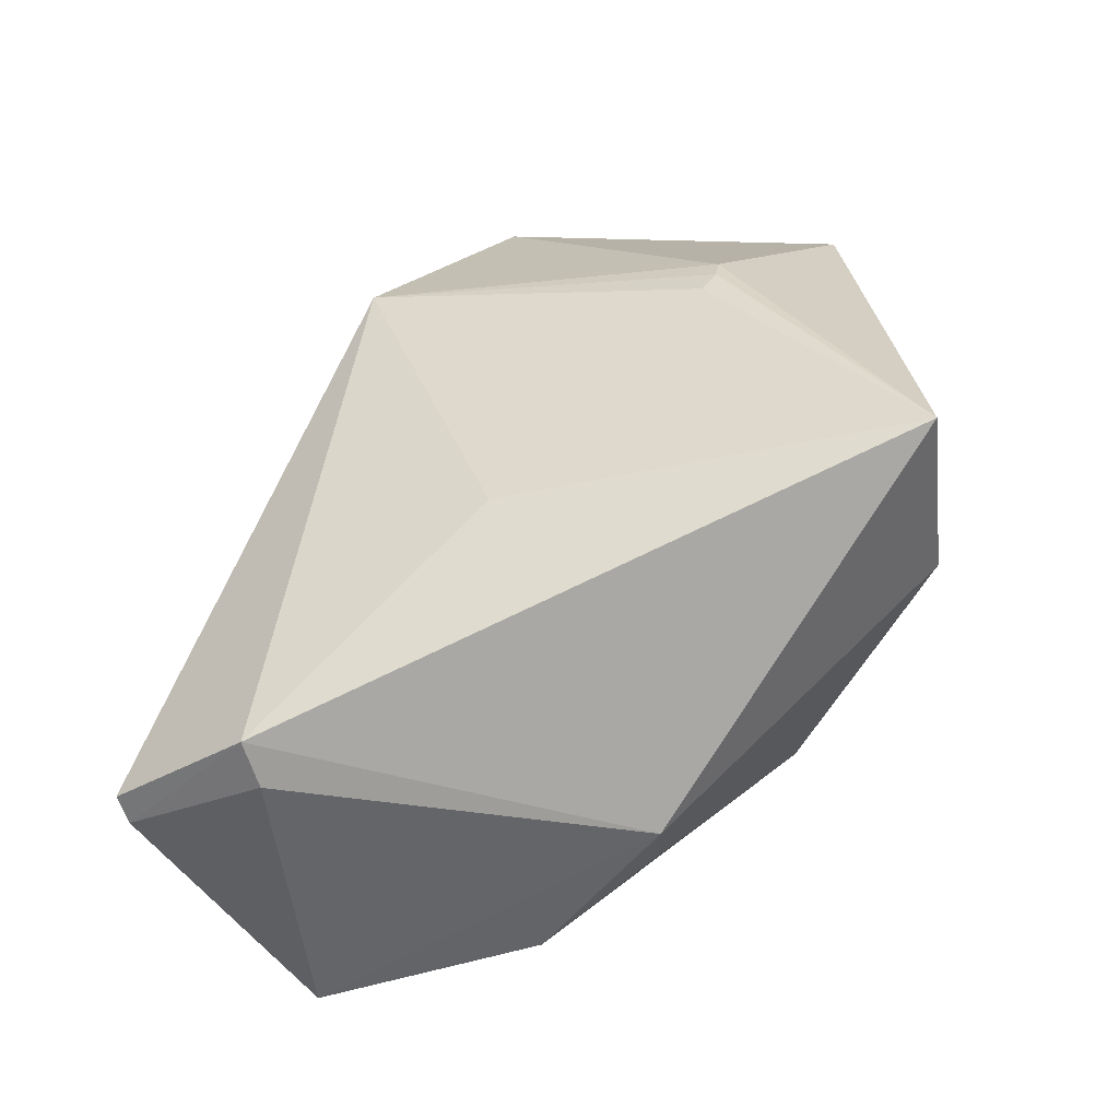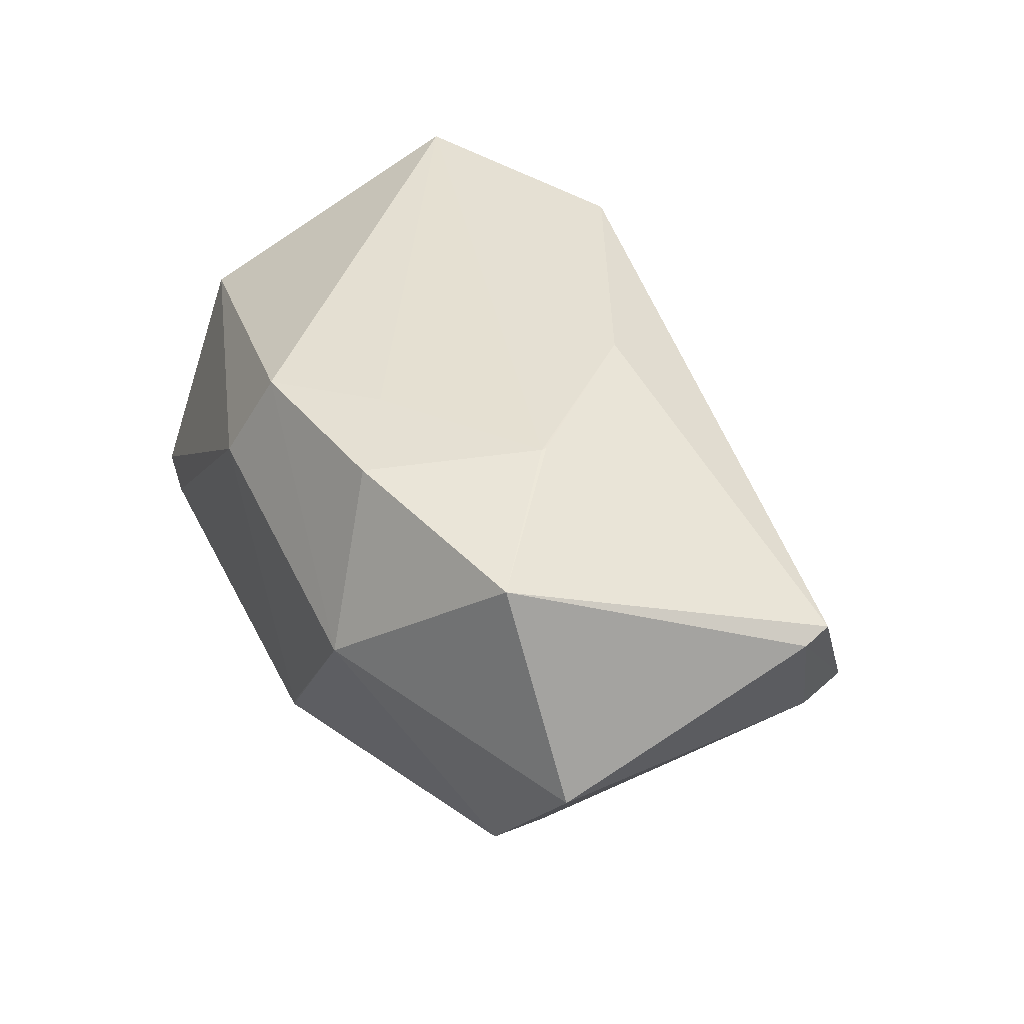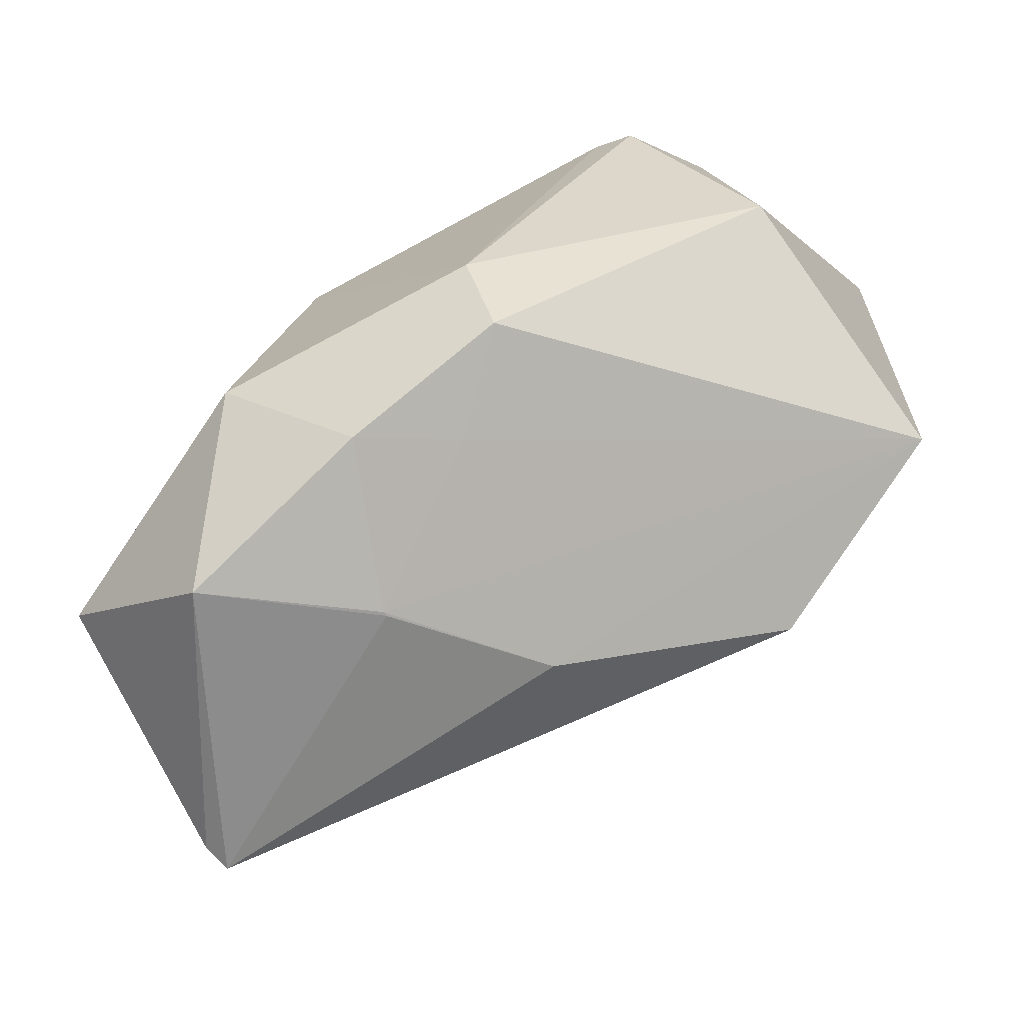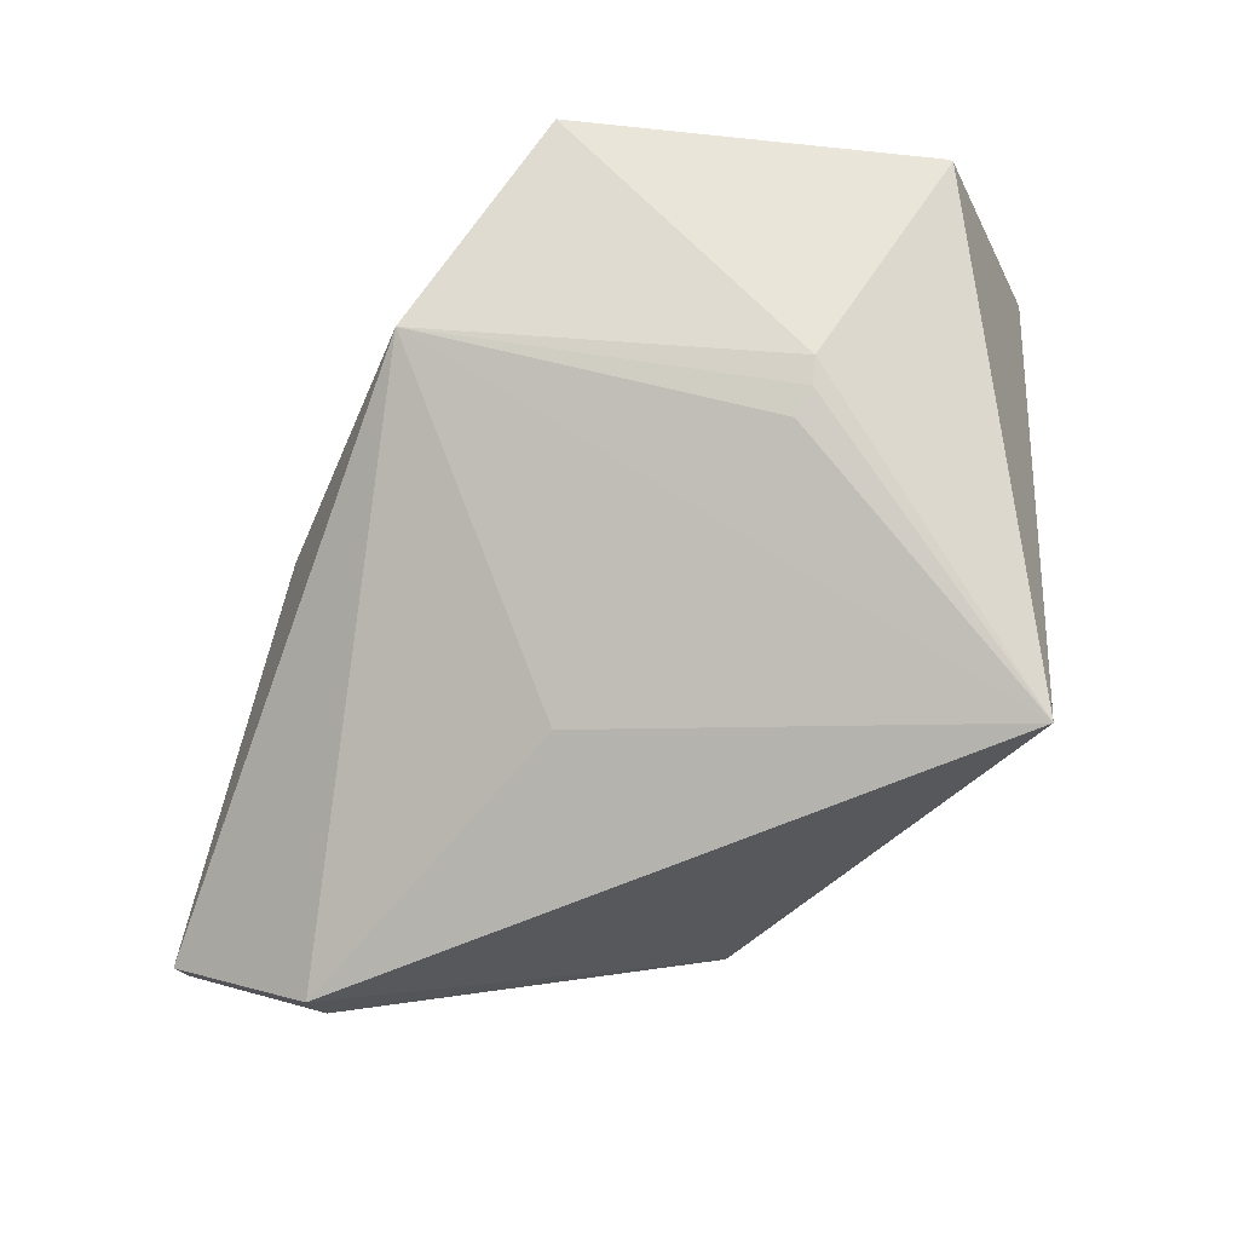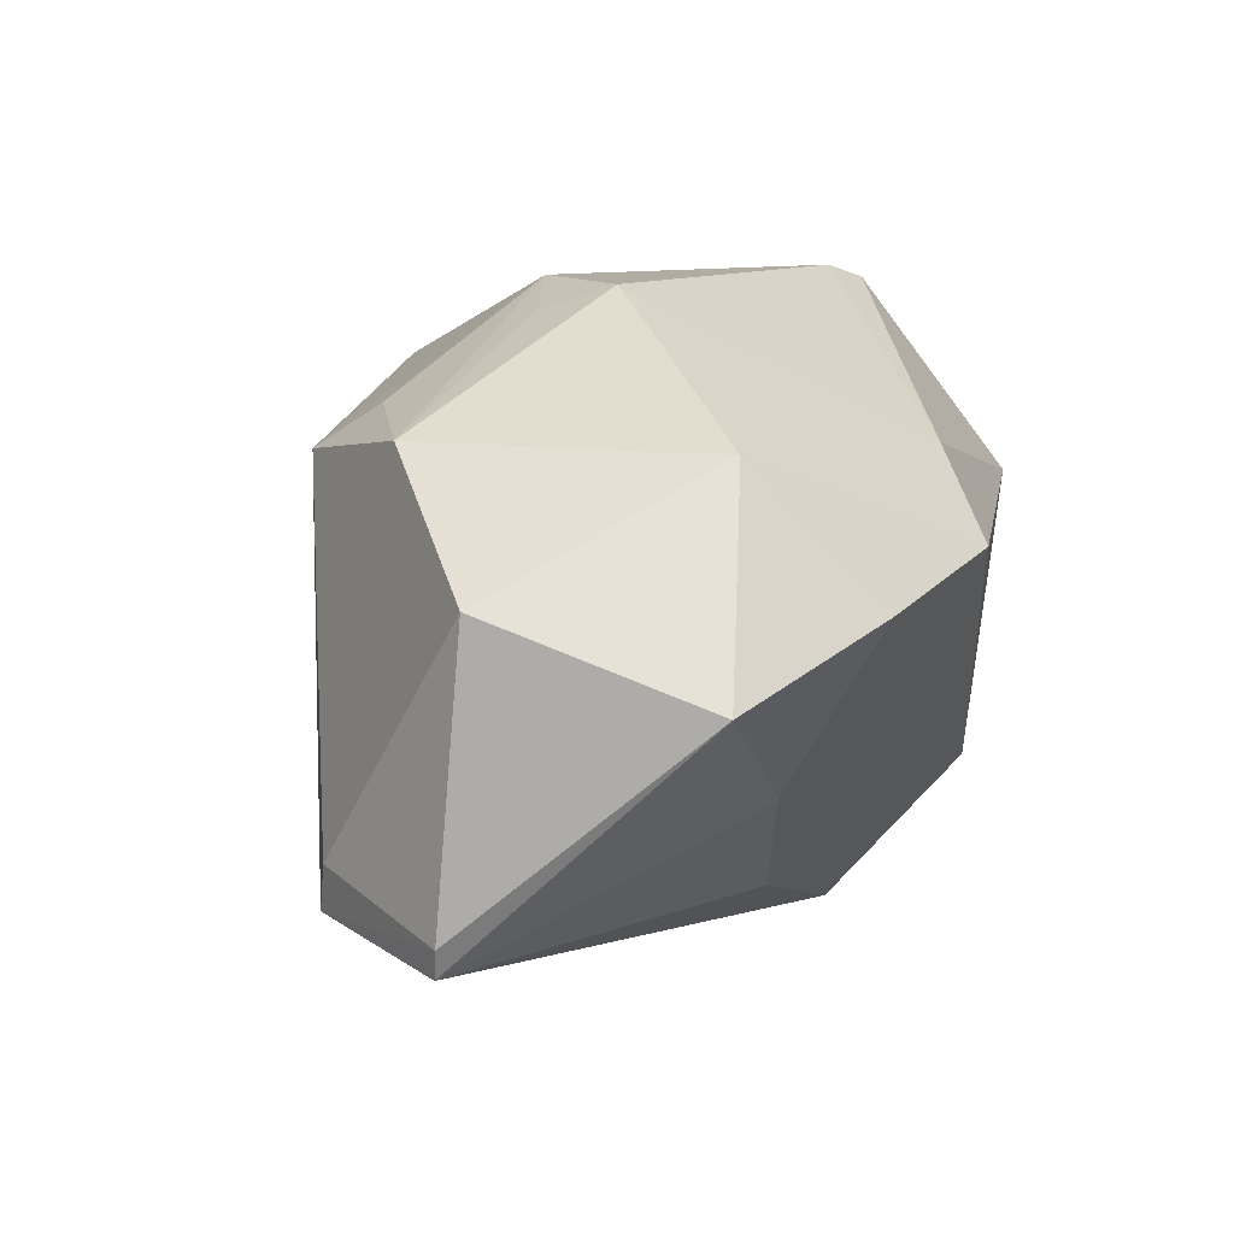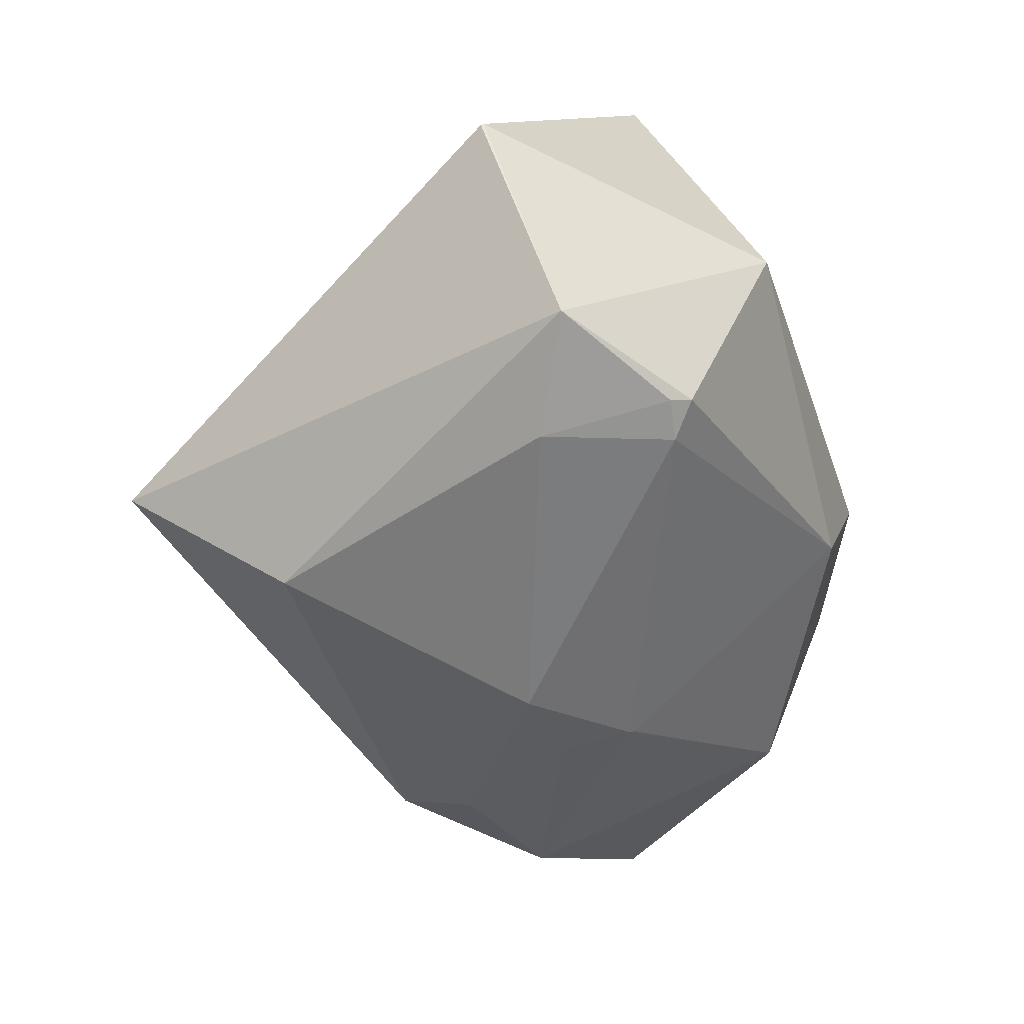
<metadata>
{"format":"obj","ext":"obj","renderer":"f3d","projection":"perspective","resolution":1024,"background":"white","views":[{"elev":-21.4,"azim":-107.9,"up":"+Y"},{"elev":-27.7,"azim":134.7,"up":"+Y"},{"elev":-33.8,"azim":92.3,"up":"+Z"},{"elev":25.6,"azim":-110.7,"up":"+Y"},{"elev":-25.4,"azim":32.1,"up":"+Z"},{"elev":4.9,"azim":3.2,"up":"+Y"}]}
</metadata>
<code>
o
v 11.68 48.69 89.25
v -37.55 38.09 196.9
v -36.74 38.45 196.4
v -24.55 -199.6 -46.56
v -29.31 -192.9 -51.98
v 62.68 -194.8 0.1391
v -24.55 -199.6 -46.56
v -73.65 -185.3 -21.91
v -29.31 -192.9 -51.98
v -24.55 -199.6 -46.56
v -64.84 -196.5 -13.44
v -73.65 -185.3 -21.91
v -73.65 -185.3 -21.91
v -16.16 0.4164 29.39
v -29.31 -192.9 -51.98
v -24.55 -199.6 -46.56
v 62.68 -194.8 0.1391
v 11.55 -243 24.02
v -24.55 -199.6 -46.56
v 11.55 -243 24.02
v -64.84 -196.5 -13.44
v 11.68 48.69 89.25
v -36.74 38.45 196.4
v 57.13 -5.939 159.3
v -158.5 -86.92 174.7
v -9.854 -21.87 237.1
v -37.55 38.09 196.9
v -37.55 38.09 196.9
v -9.854 -21.87 237.1
v -36.74 38.45 196.4
v -36.74 38.45 196.4
v -9.854 -21.87 237.1
v 57.13 -5.939 159.3
v 11.68 48.69 89.25
v -78.64 -0.4059 135
v -37.55 38.09 196.9
v -158.5 -86.92 174.7
v -37.55 38.09 196.9
v -78.64 -0.4059 135
v 11.68 48.69 89.25
v -16.16 0.4164 29.39
v -78.64 -0.4059 135
v 11.68 48.69 89.25
v 57.13 -5.939 159.3
v 92.01 -97.95 82.83
v 62.68 -194.8 0.1391
v 42.93 -135.7 3.618
v 83.62 -143.5 44.36
v 62.68 -194.8 0.1391
v 42.18 -135.2 3.238
v 42.93 -135.7 3.618
v -29.31 -192.9 -51.98
v 41.55 -134.8 2.914
v 62.68 -194.8 0.1391
v 62.68 -194.8 0.1391
v 41.55 -134.8 2.914
v 42.18 -135.2 3.238
v -158.5 -86.92 174.7
v -78.64 -0.4059 135
v -83.93 -7.351 132
v -16.16 0.4164 29.39
v -83.93 -7.351 132
v -78.64 -0.4059 135
v -9.854 -21.87 237.1
v 31.14 -50.26 217.8
v 57.13 -5.939 159.3
v -9.854 -21.87 237.1
v 24.47 -50.34 221.8
v 31.14 -50.26 217.8
v 11.68 48.69 89.25
v 8.423 -81.53 2.104
v -16.16 0.4164 29.39
v 11.68 48.69 89.25
v 42.93 -135.7 3.618
v 8.423 -81.53 2.104
v 42.18 -135.2 3.238
v 8.423 -81.53 2.104
v 42.93 -135.7 3.618
v -16.16 0.4164 29.39
v 8.423 -81.53 2.104
v -29.31 -192.9 -51.98
v -29.31 -192.9 -51.98
v 8.423 -81.53 2.104
v 41.55 -134.8 2.914
v 41.55 -134.8 2.914
v 8.423 -81.53 2.104
v 42.18 -135.2 3.238
v -158.5 -86.92 174.7
v -86.69 -15.2 125.5
v -16.16 0.4164 29.39
v -158.5 -86.92 174.7
v -83.93 -7.351 132
v -86.69 -15.2 125.5
v -16.16 0.4164 29.39
v -86.69 -15.2 125.5
v -83.93 -7.351 132
v 42.93 -135.7 3.618
v 70.63 -108.8 51.49
v 83.62 -143.5 44.36
v 83.62 -143.5 44.36
v 70.63 -108.8 51.49
v 92.01 -97.95 82.83
v 11.68 48.69 89.25
v 92.01 -97.95 82.83
v 70.63 -108.8 51.49
v 11.68 48.69 89.25
v 70.63 -108.8 51.49
v 42.93 -135.7 3.618
v 24.47 -50.34 221.8
v 25.89 -63.06 217.2
v 31.14 -50.26 217.8
v 62.68 -194.8 0.1391
v 63.2 -189.2 78.64
v 11.55 -243 24.02
v 62.68 -194.8 0.1391
v 83.62 -143.5 44.36
v 63.2 -189.2 78.64
v 83.62 -143.5 44.36
v 92.01 -97.95 82.83
v 63.2 -189.2 78.64
v 57.13 -5.939 159.3
v 83.32 -107.8 114.6
v 92.01 -97.95 82.83
v 31.14 -50.26 217.8
v 83.32 -107.8 114.6
v 57.13 -5.939 159.3
v 92.01 -97.95 82.83
v 83.32 -107.8 114.6
v 63.2 -189.2 78.64
v 25.89 -63.06 217.2
v 83.32 -107.8 114.6
v 31.14 -50.26 217.8
v -9.854 -21.87 237.1
v -16.73 -61.59 227.6
v 24.47 -50.34 221.8
v 24.47 -50.34 221.8
v -16.73 -61.59 227.6
v 25.89 -63.06 217.2
v -158.5 -86.92 174.7
v -102.5 -111.9 200.1
v -9.854 -21.87 237.1
v -9.854 -21.87 237.1
v -102.5 -111.9 200.1
v -16.73 -61.59 227.6
v 63.2 -189.2 78.64
v -22.4 -228 90.03
v 11.55 -243 24.02
v -73.65 -185.3 -21.91
v -158.5 -86.92 174.7
v -86.72 -101.5 51.66
v -73.65 -185.3 -21.91
v -86.72 -101.5 51.66
v -16.16 0.4164 29.39
v -158.5 -86.92 174.7
v -16.16 0.4164 29.39
v -86.72 -101.5 51.66
v -64.84 -196.5 -13.44
v -71.21 -201.8 113.9
v -73.65 -185.3 -21.91
v -73.65 -185.3 -21.91
v -71.21 -201.8 113.9
v -158.5 -86.92 174.7
v 11.55 -243 24.02
v -71.21 -201.8 113.9
v -64.84 -196.5 -13.44
v -22.4 -228 90.03
v -71.21 -201.8 113.9
v 11.55 -243 24.02
v -158.5 -86.92 174.7
v -71.21 -201.8 113.9
v -102.5 -111.9 200.1
v -22.4 -228 90.03
v -46.71 -201.4 122.1
v -71.21 -201.8 113.9
v 83.32 -107.8 114.6
v 12.89 -167.6 157.9
v 63.2 -189.2 78.64
v 25.89 -63.06 217.2
v 12.89 -167.6 157.9
v 83.32 -107.8 114.6
v 63.2 -189.2 78.64
v 11.08 -167.5 160.1
v -22.4 -228 90.03
v 12.89 -167.6 157.9
v 11.08 -167.5 160.1
v 63.2 -189.2 78.64
v 25.89 -63.06 217.2
v 11.08 -167.5 160.1
v 12.89 -167.6 157.9
v -102.5 -111.9 200.1
v -22.64 -154.5 181.3
v -16.73 -61.59 227.6
v -71.21 -201.8 113.9
v -22.64 -154.5 181.3
v -102.5 -111.9 200.1
v -46.71 -201.4 122.1
v -22.64 -154.5 181.3
v -71.21 -201.8 113.9
v -16.73 -61.59 227.6
v -22.64 -154.5 181.3
v 25.89 -63.06 217.2
v 25.89 -63.06 217.2
v -22.64 -154.5 181.3
v 11.08 -167.5 160.1
v -22.4 -228 90.03
v -22.64 -154.5 181.3
v -46.71 -201.4 122.1
v 11.08 -167.5 160.1
v -12.03 -174.7 155.4
v -22.4 -228 90.03
v -22.64 -154.5 181.3
v -12.03 -174.7 155.4
v 11.08 -167.5 160.1
v -22.4 -228 90.03
v -12.03 -174.7 155.4
v -22.64 -154.5 181.3
f 1 2 3
f 4 5 6
f 7 8 9
f 10 11 12
f 13 14 15
f 16 17 18
f 19 20 21
f 22 23 24
f 25 26 27
f 28 29 30
f 31 32 33
f 34 35 36
f 37 38 39
f 40 41 42
f 43 44 45
f 46 47 48
f 49 50 51
f 52 53 54
f 55 56 57
f 58 59 60
f 61 62 63
f 64 65 66
f 67 68 69
f 70 71 72
f 73 74 75
f 76 77 78
f 79 80 81
f 82 83 84
f 85 86 87
f 88 89 90
f 91 92 93
f 94 95 96
f 97 98 99
f 100 101 102
f 103 104 105
f 106 107 108
f 109 110 111
f 112 113 114
f 115 116 117
f 118 119 120
f 121 122 123
f 124 125 126
f 127 128 129
f 130 131 132
f 133 134 135
f 136 137 138
f 139 140 141
f 142 143 144
f 145 146 147
f 148 149 150
f 151 152 153
f 154 155 156
f 157 158 159
f 160 161 162
f 163 164 165
f 166 167 168
f 169 170 171
f 172 173 174
f 175 176 177
f 178 179 180
f 181 182 183
f 184 185 186
f 187 188 189
f 190 191 192
f 193 194 195
f 196 197 198
f 199 200 201
f 202 203 204
f 205 206 207
f 208 209 210
f 211 212 213
f 214 215 216

</code>
